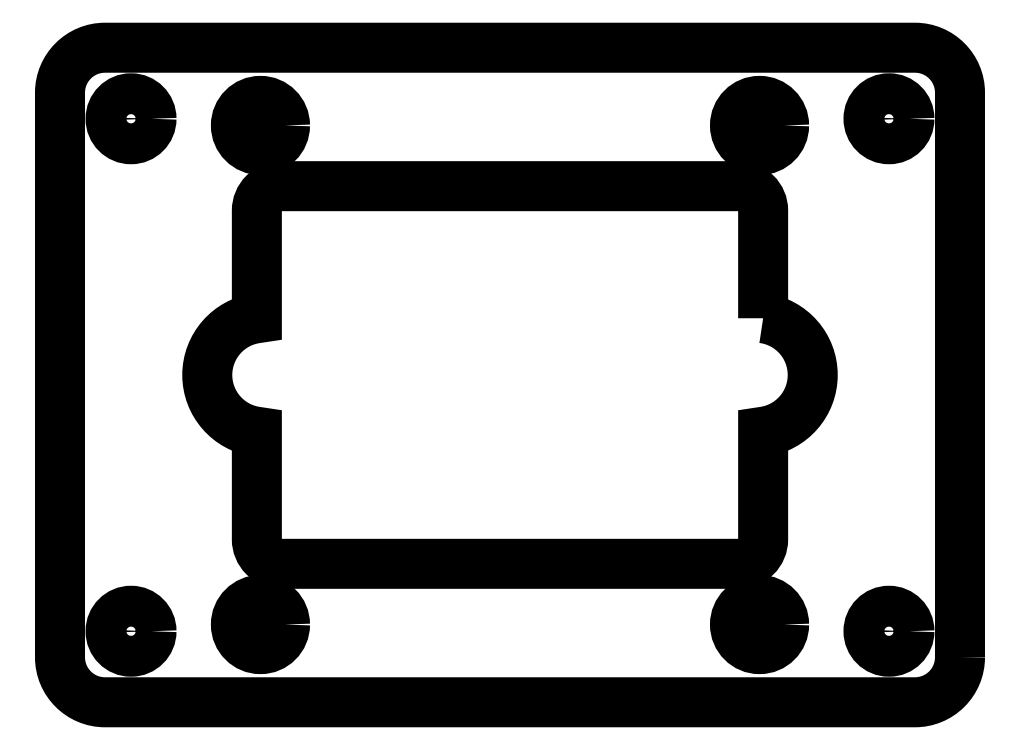
<metadata>
{"format":"dxf","ext":"dxf","renderer":"ezdxf+matplotlib","layout":"modelspace","background":"white","min_lineweight":24,"dpi":150}
</metadata>
<code>
0
SECTION
2
ENTITIES
0
LWPOLYLINE
8
0
90
12
70
1
43
0
10
0.22
20
18.72
42
-0.8736
10
0.22
20
11.78
10
0.22
20
5.21
42
-0.4142
10
-1.28
20
3.71
10
-29.22
20
3.71
42
-0.4142
10
-30.72
20
5.21
10
-30.72
20
11.78
42
-0.8736
10
-30.72
20
18.72
10
-30.72
20
25.29
42
-0.4142
10
-29.22
20
26.79
10
-1.28
20
26.79
42
-0.4142
10
0.22
20
25.29
0
CIRCLE
8
0
10
-38.41
20
-0.409
30
0
40
1.25
210
0
220
0
230
1
0
CIRCLE
8
0
10
0
20
30.5
30
0
40
1.5
210
0
220
0
230
1
0
CIRCLE
8
0
10
-30.5
20
30.5
30
0
40
1.5
210
0
220
0
230
1
0
CIRCLE
8
0
10
-38.41
20
30.91
30
0
40
1.25
210
0
220
0
230
1
0
CIRCLE
8
0
10
0
20
0
30
0
40
1.5
210
0
220
0
230
1
0
CIRCLE
8
0
10
7.909
20
-0.409
30
0
40
1.25
210
0
220
0
230
1
0
CIRCLE
8
0
10
7.909
20
30.91
30
0
40
1.25
210
0
220
0
230
1
0
CIRCLE
8
0
10
-30.5
20
0
30
0
40
1.5
210
0
220
0
230
1
0
LWPOLYLINE
8
0
90
8
70
1
43
0
10
12.25
20
-2
42
-0.4142
10
9.5
20
-4.75
10
-40
20
-4.75
42
-0.4142
10
-42.75
20
-2
10
-42.75
20
32.5
42
-0.4142
10
-40
20
35.25
10
9.5
20
35.25
42
-0.4142
10
12.25
20
32.5
0
ENDSEC
0
EOF

</code>
